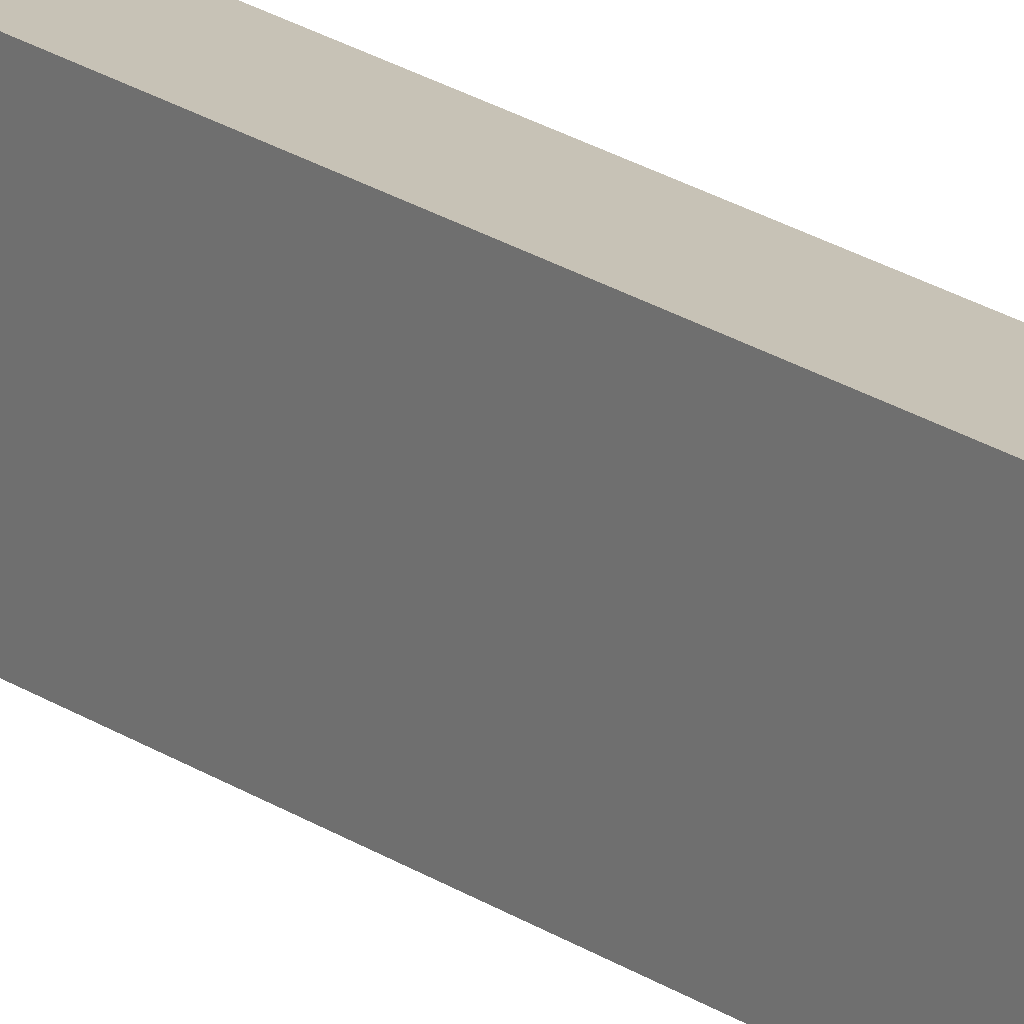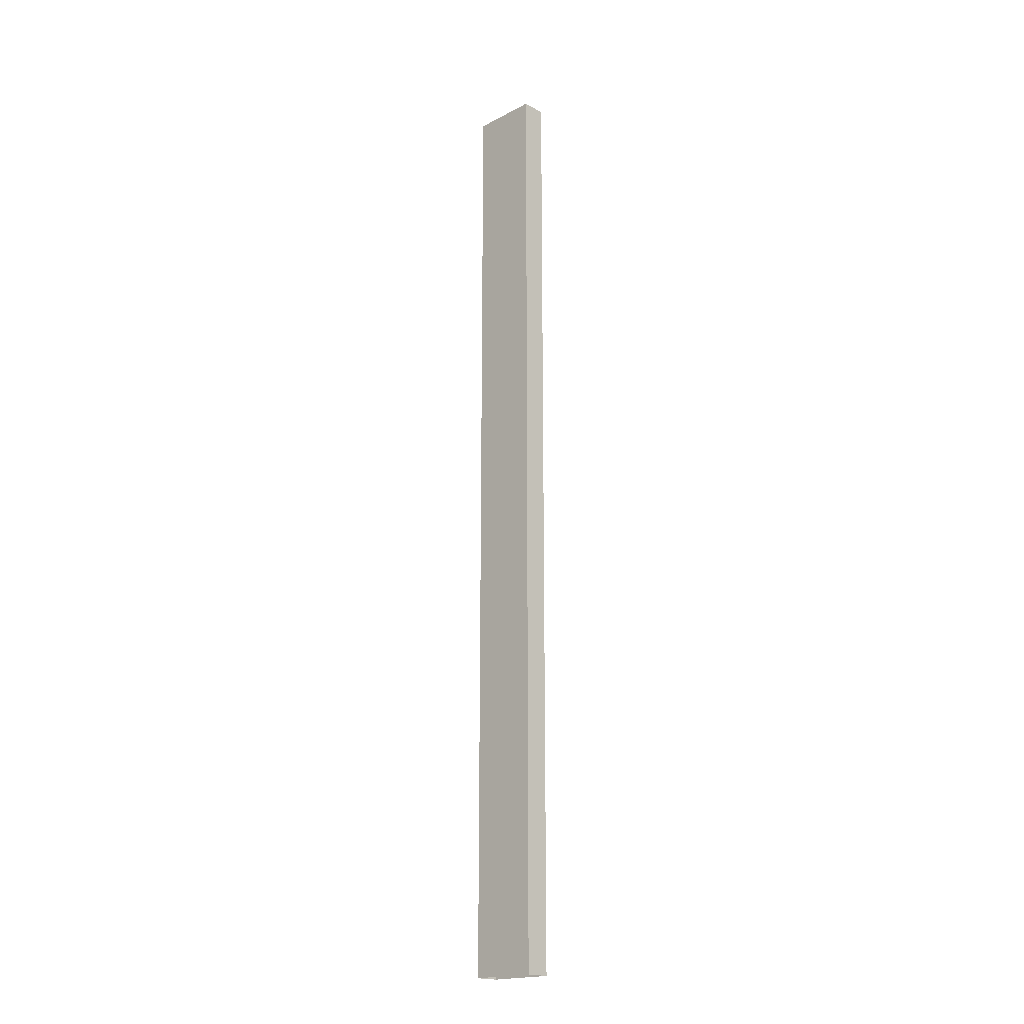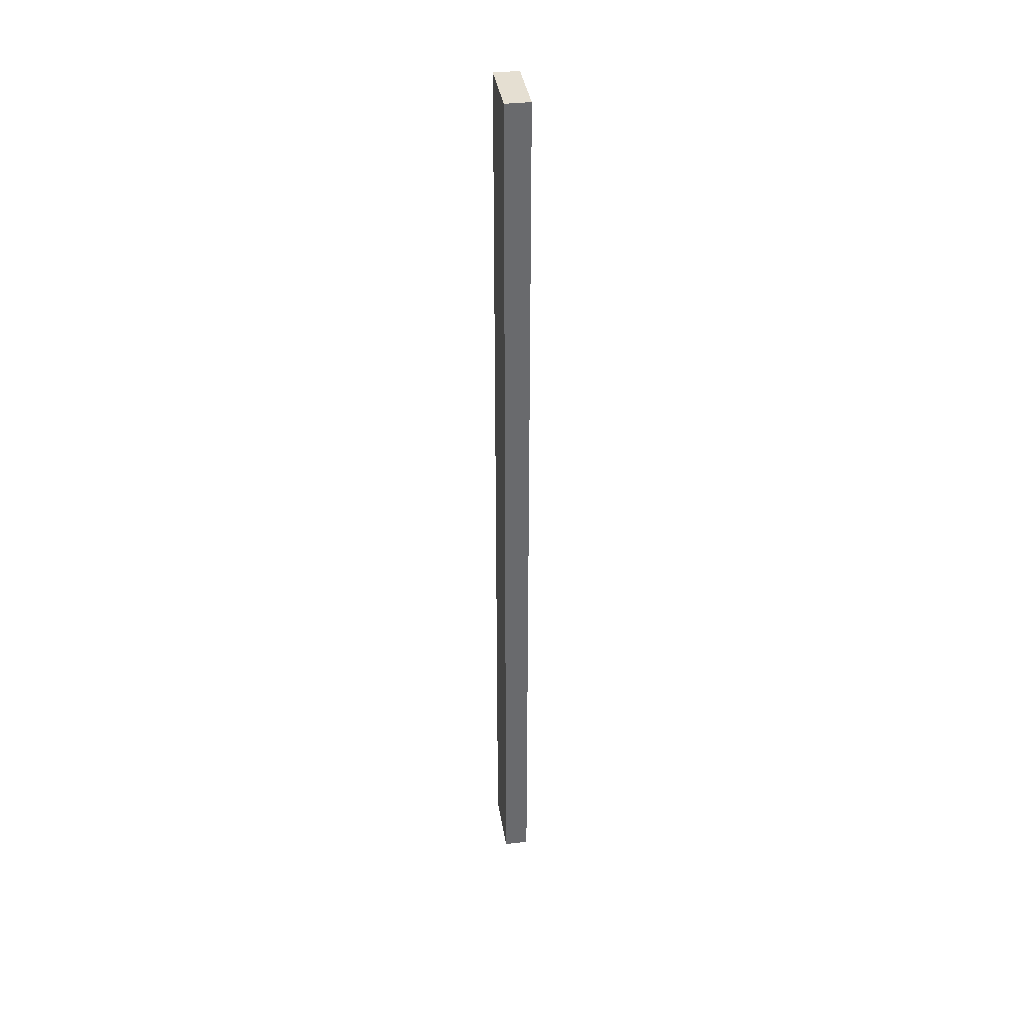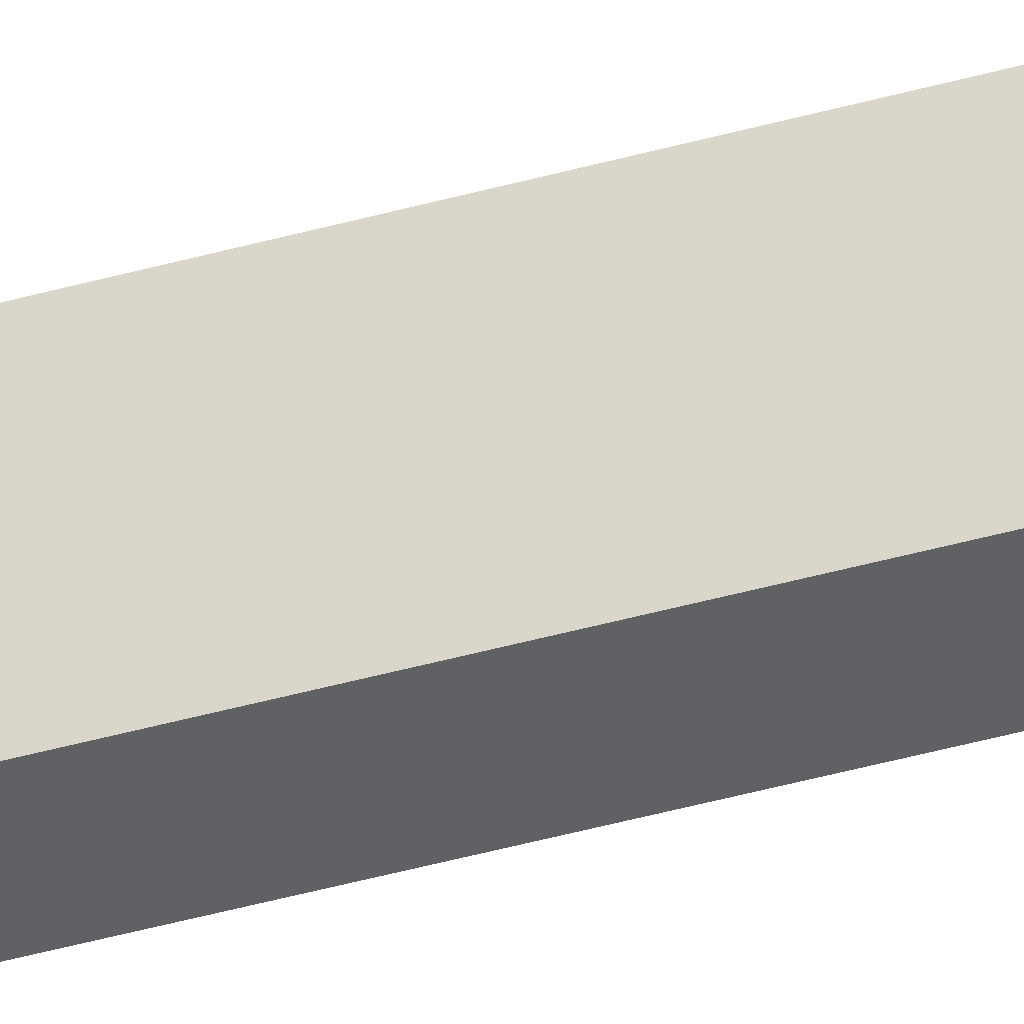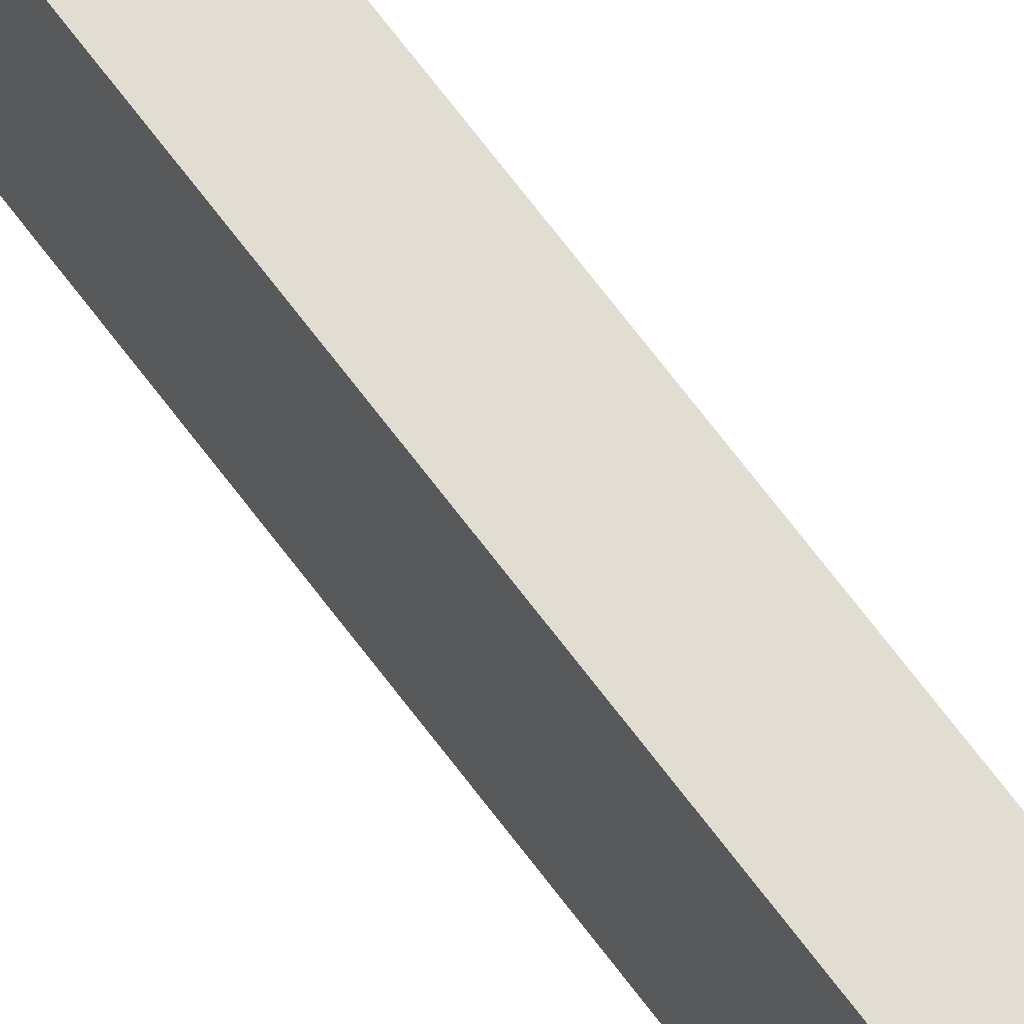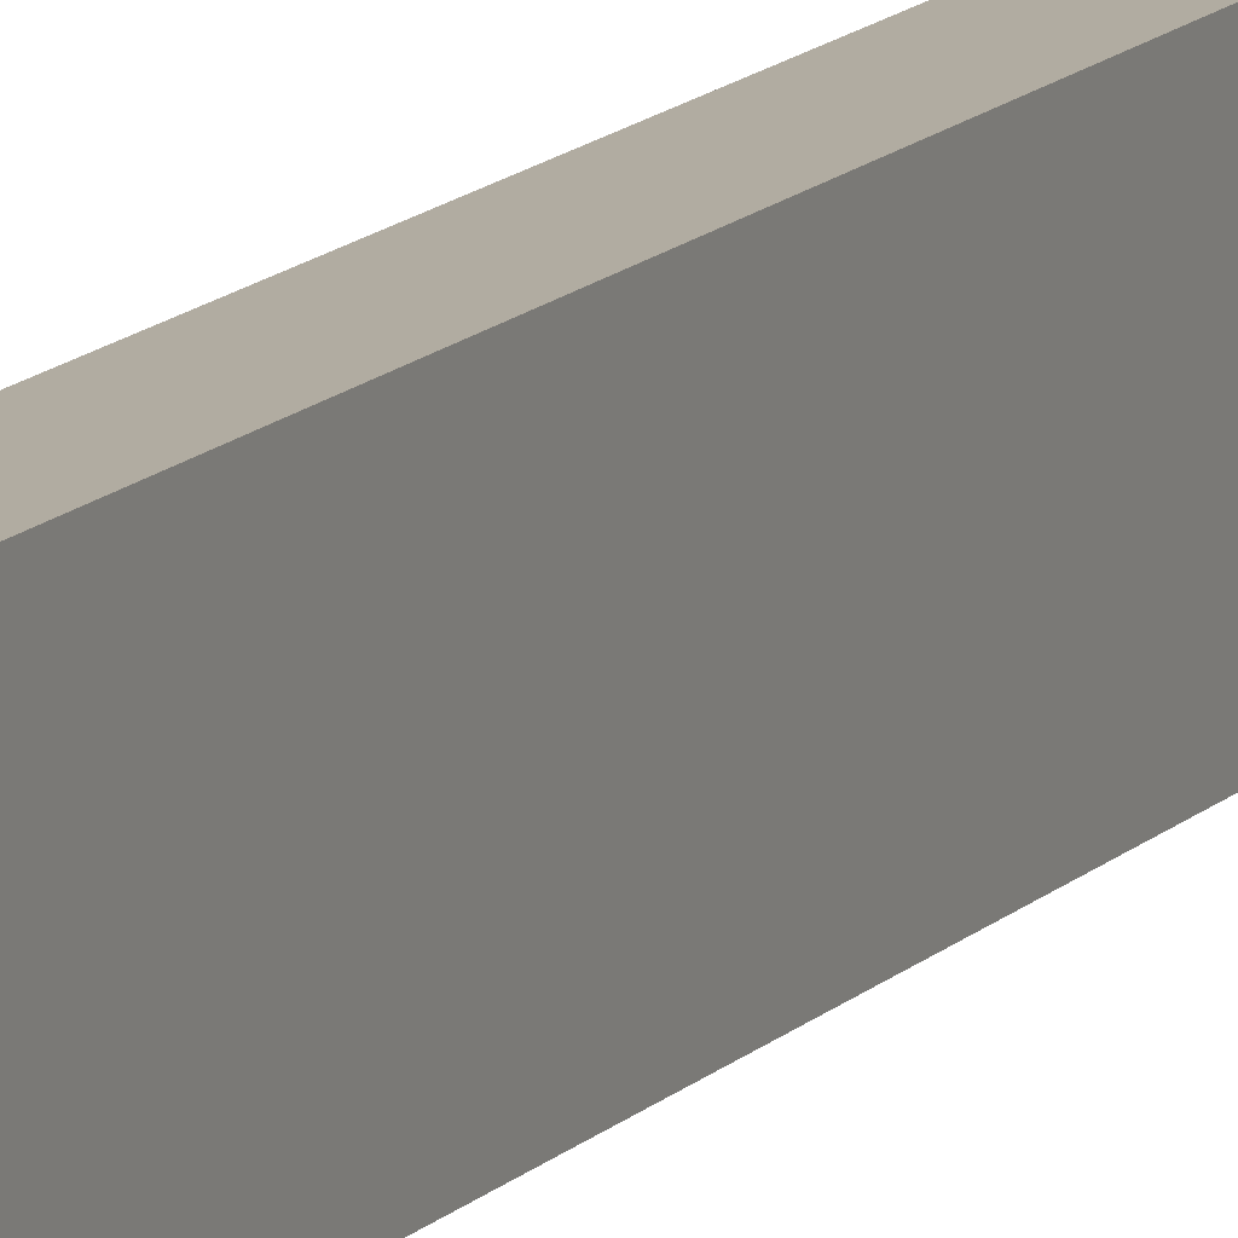
<metadata>
{"format":"obj","ext":"obj","renderer":"f3d","projection":"perspective","resolution":1024,"background":"white","views":[{"elev":19.2,"azim":143.0,"up":"+Z"},{"elev":-19.1,"azim":-45.7,"up":"+Y"},{"elev":37.3,"azim":171.4,"up":"+Y"},{"elev":-48.9,"azim":106.9,"up":"+Z"},{"elev":68.1,"azim":143.3,"up":"+Z"},{"elev":10.2,"azim":20.4,"up":"+Z"}]}
</metadata>
<code>
o c_m_d1/c_m_d/mesh13/mesh13-geometry#mesh13-geometry
v -0.7619 -0.6477 -0.04823
v -0.7273 0.6787 -0.04823
v -0.7273 -0.6477 -0.04823
v -0.7619 0.6787 -0.04823
v -0.7273 -0.6477 0.04693
v -0.7619 0.6787 0.04693
v -0.7273 0.6787 0.04693
v -0.7619 -0.6477 0.04693
f 1 2 3
f 2 1 4
f 6 2 4
f 2 6 7
f 6 5 7
f 5 6 8
f 3 2 1
f 4 1 2
f 3 5 2
f 5 1 3
f 3 1 5
f 4 6 1
f 4 2 6
f 7 2 5
f 1 5 8
f 8 5 1
f 8 1 6
f 7 6 2
f 7 5 6
f 8 6 5
f 2 5 3
f 5 2 7
f 1 6 4
f 6 1 8

</code>
